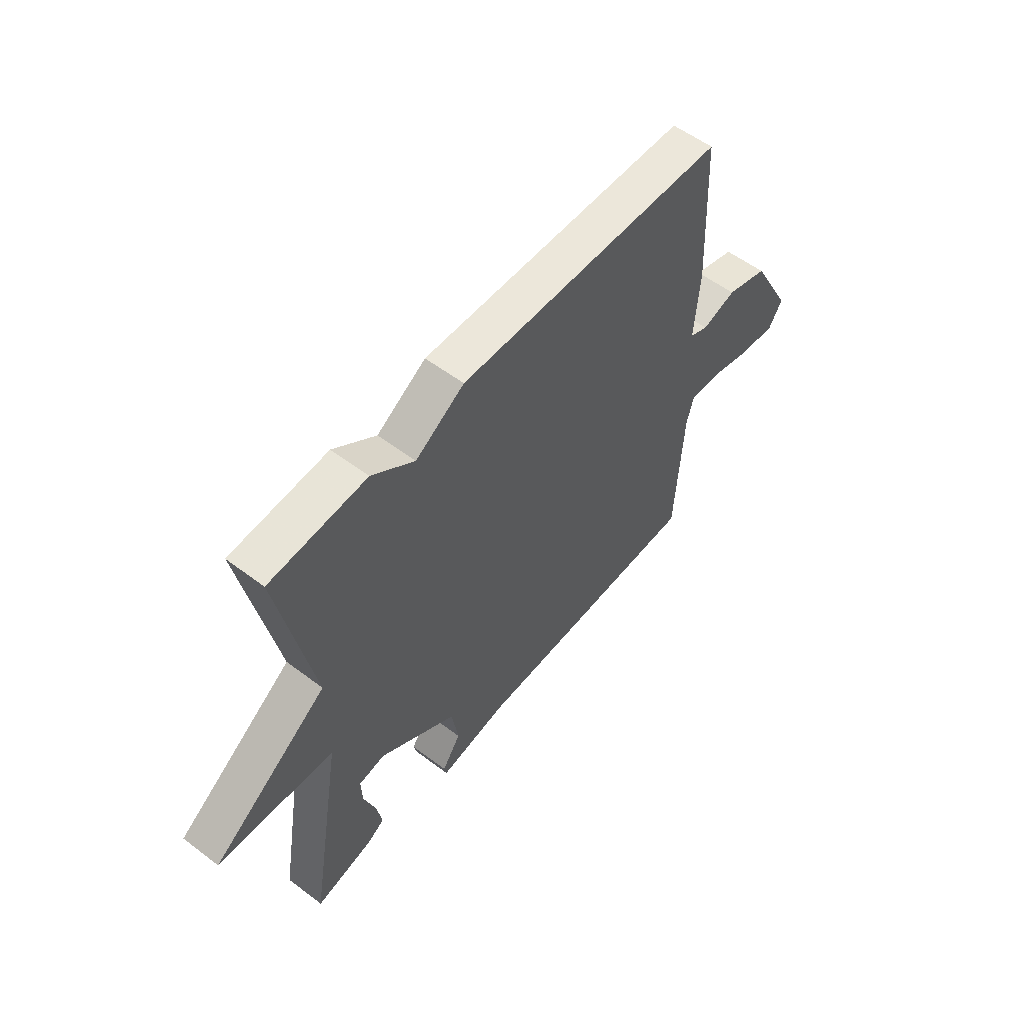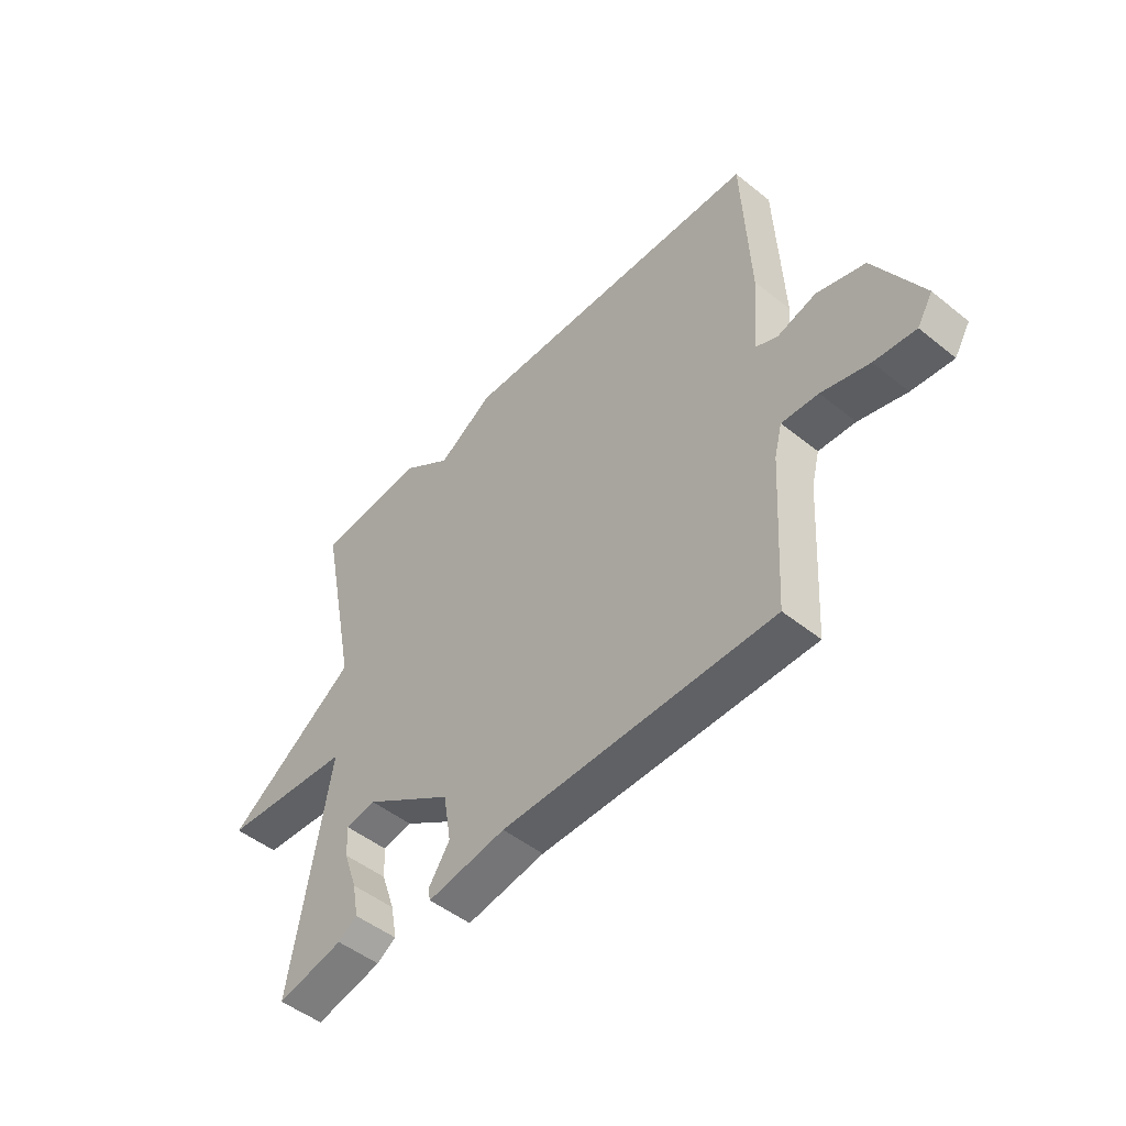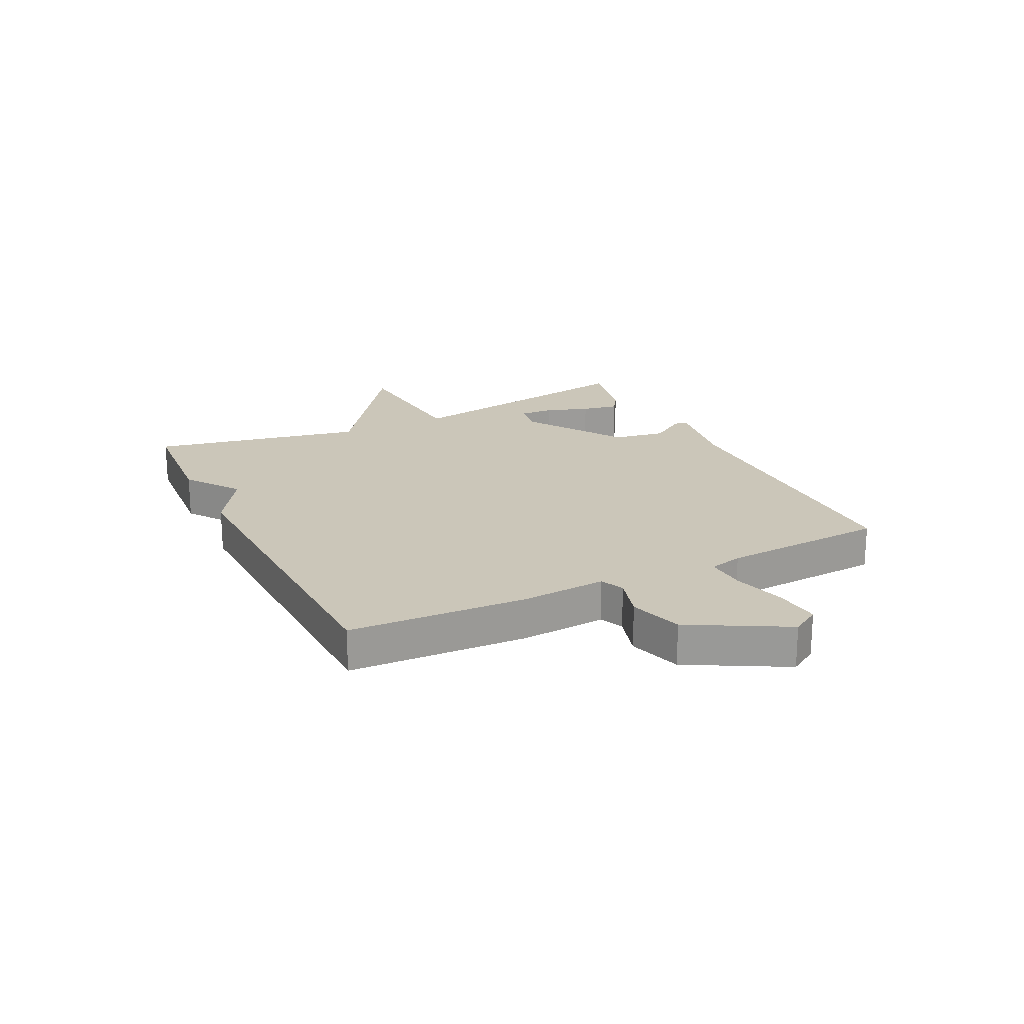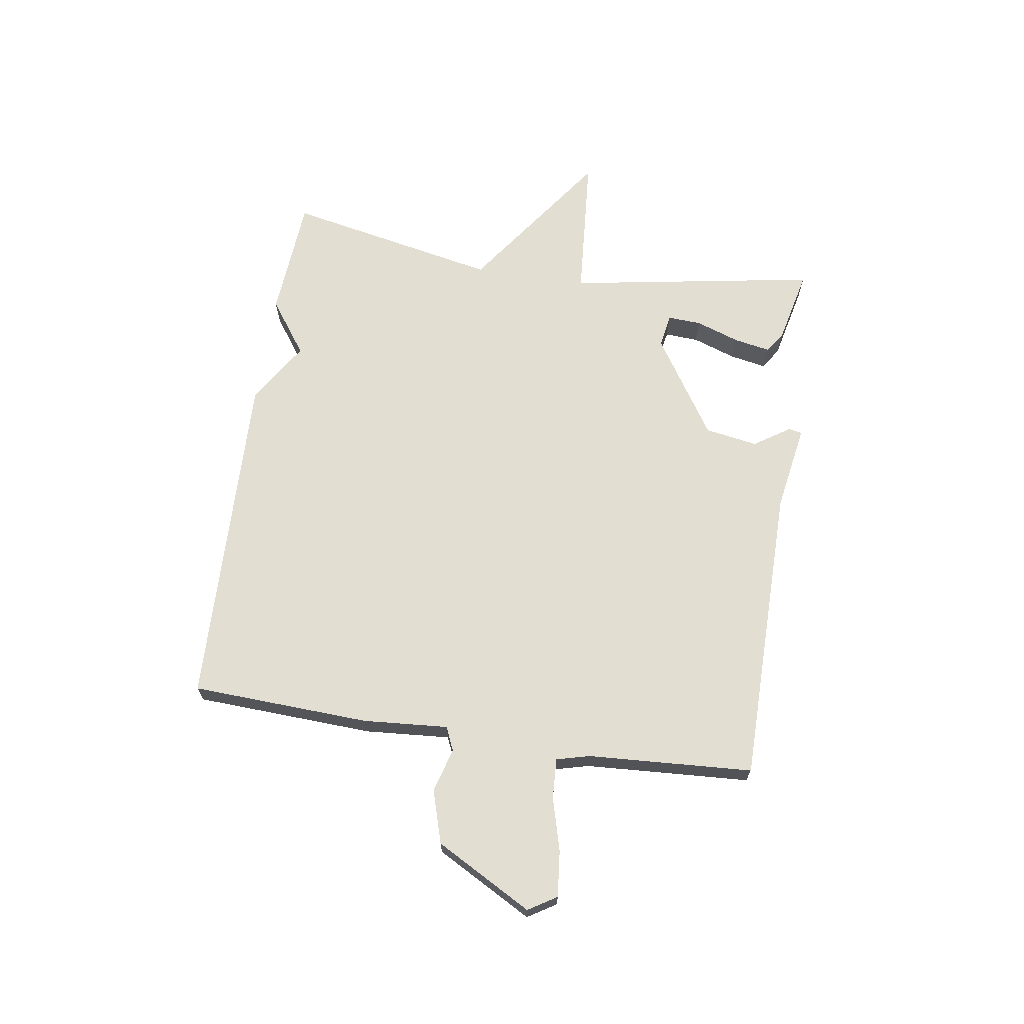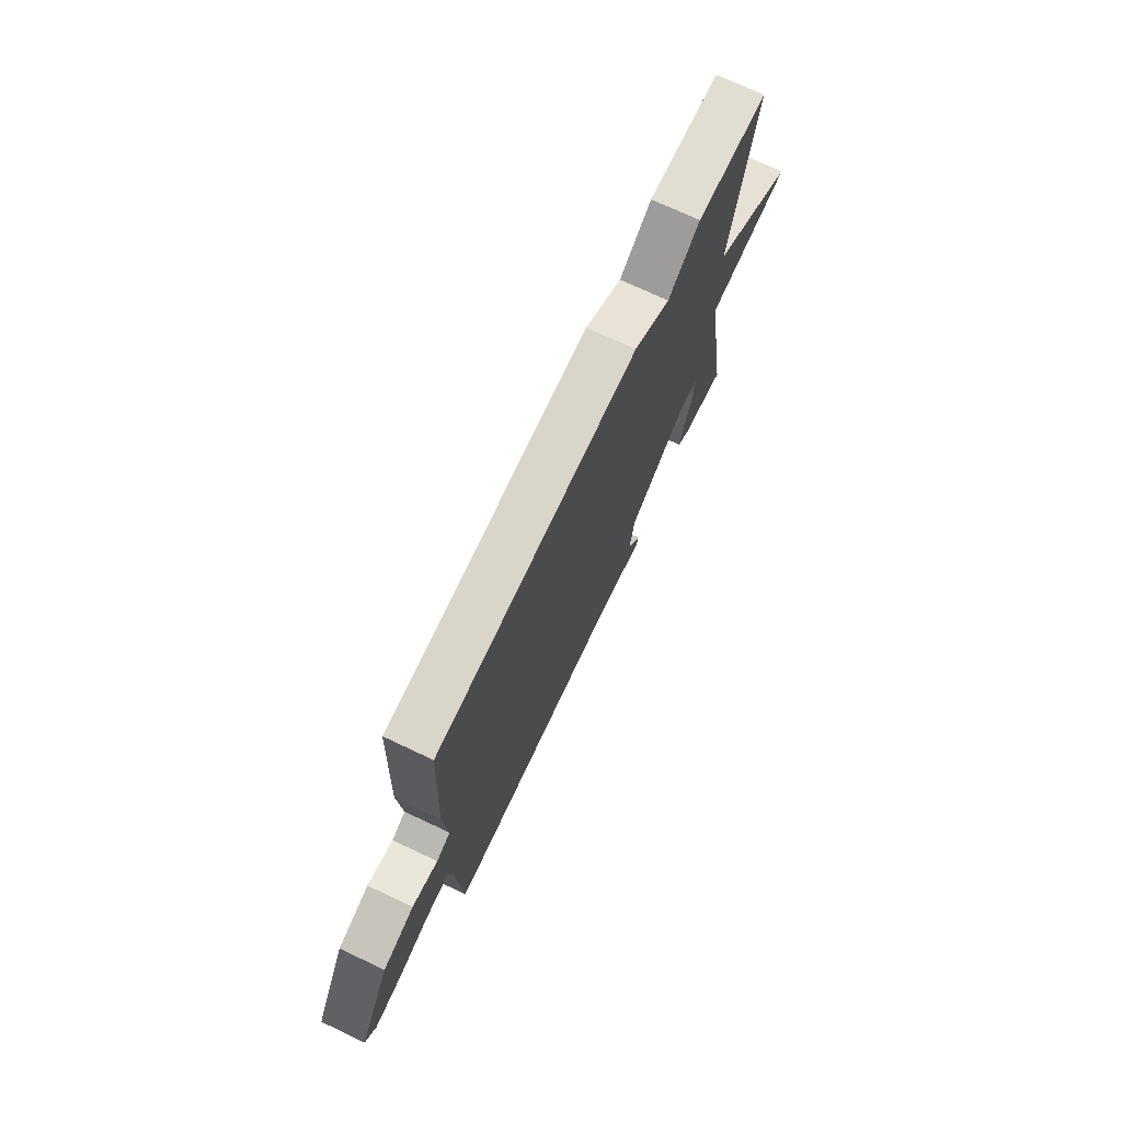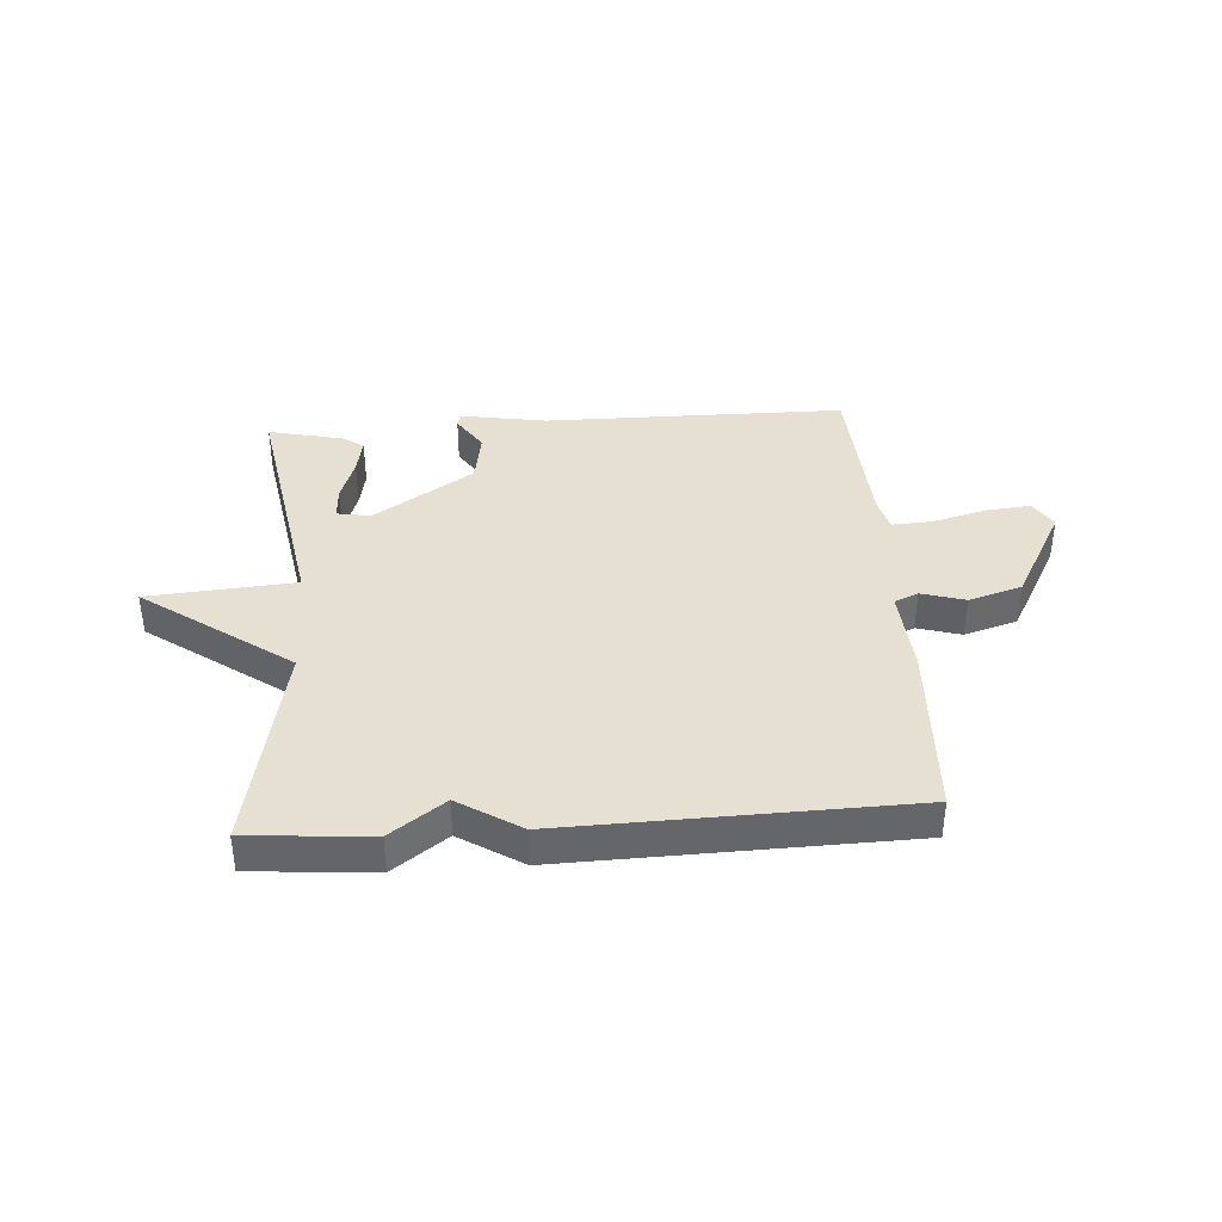
<metadata>
{"format":"obj","ext":"obj","renderer":"f3d","projection":"perspective","resolution":1024,"background":"white","views":[{"elev":55.8,"azim":-51.5,"up":"+Z"},{"elev":-49.1,"azim":48.3,"up":"+Z"},{"elev":20.8,"azim":63.8,"up":"+Y"},{"elev":67.8,"azim":98.7,"up":"+Y"},{"elev":72.7,"azim":115.2,"up":"+Z"},{"elev":38.5,"azim":-3.9,"up":"+Y"}]}
</metadata>
<code>
v -0.5 0.07 0.5
v -0.289 0.07 0.516
v -0.196 0.07 0.449
v -0.089 0.07 0.516
v 0.5 0.07 0.5
v 0.514 0.07 0.192
v 0.503 0.07 0.045
v 0.544 0.07 0.027
v 0.619 0.07 0.049
v 0.711 0.07 0.021
v 0.802 0.07 -0.145
v 0.772 0.07 -0.194
v 0.693 0.07 -0.186
v 0.602 0.07 -0.161
v 0.532 0.07 -0.157
v 0.517 0.07 -0.215
v 0.5 0.07 -0.5
v -0.018 0.07 -0.502
v -0.168 0.07 -0.527
v -0.173 0.07 -0.504
v -0.132 0.07 -0.442
v -0.147 0.07 -0.351
v -0.318 0.07 -0.24
v -0.376 0.07 -0.25
v -0.373 0.07 -0.308
v -0.347 0.07 -0.383
v -0.335 0.07 -0.447
v -0.372 0.07 -0.471
v -0.5 0.07 -0.5
v -0.426 0.07 -0.068
v -0.679 0.07 -0.048
v -0.426 0.07 0.132
v -0.5 0 0.5
v -0.289 0 0.516
v -0.196 0 0.449
v -0.089 0 0.516
v 0.5 0 0.5
v 0.514 0 0.192
v 0.503 0 0.045
v 0.544 0 0.027
v 0.619 0 0.049
v 0.711 0 0.021
v 0.802 0 -0.145
v 0.772 0 -0.194
v 0.693 0 -0.186
v 0.602 0 -0.161
v 0.532 0 -0.157
v 0.517 0 -0.215
v 0.5 0 -0.5
v -0.018 0 -0.502
v -0.168 0 -0.527
v -0.173 0 -0.504
v -0.132 0 -0.442
v -0.147 0 -0.351
v -0.318 0 -0.24
v -0.376 0 -0.25
v -0.373 0 -0.308
v -0.347 0 -0.383
v -0.335 0 -0.447
v -0.372 0 -0.471
v -0.5 0 -0.5
v -0.426 0 -0.068
v -0.679 0 -0.048
v -0.426 0 0.132
f 30 31 32
f 28 29 30
f 28 30 32
f 25 26 27 28
f 24 25 28 32
f 23 24 32
f 1 2 3
f 32 1 3
f 23 32 3
f 22 23 3
f 18 19 20 21
f 22 3 4
f 21 22 4
f 18 21 4
f 17 18 4
f 16 17 4
f 12 13 14
f 11 12 14
f 10 11 14
f 9 10 14
f 8 9 14
f 7 8 14 15
f 4 5 6 7
f 4 7 15 16
f 64 63 62
f 62 61 60
f 64 62 60
f 60 59 58 57
f 64 60 57 56
f 64 56 55
f 35 34 33
f 35 33 64
f 35 64 55
f 35 55 54
f 53 52 51 50
f 36 35 54
f 36 54 53
f 36 53 50
f 36 50 49
f 36 49 48
f 46 45 44
f 46 44 43
f 46 43 42
f 46 42 41
f 46 41 40
f 47 46 40 39
f 39 38 37 36
f 48 47 39 36
f 1 33 34 2
f 2 34 35 3
f 3 35 36 4
f 4 36 37 5
f 5 37 38 6
f 6 38 39 7
f 7 39 40 8
f 8 40 41 9
f 9 41 42 10
f 10 42 43 11
f 11 43 44 12
f 12 44 45 13
f 13 45 46 14
f 14 46 47 15
f 15 47 48 16
f 16 48 49 17
f 17 49 50 18
f 18 50 51 19
f 19 51 52 20
f 20 52 53 21
f 21 53 54 22
f 22 54 55 23
f 23 55 56 24
f 24 56 57 25
f 25 57 58 26
f 26 58 59 27
f 27 59 60 28
f 28 60 61 29
f 29 61 62 30
f 30 62 63 31
f 31 63 64 32
f 32 64 33 1

</code>
